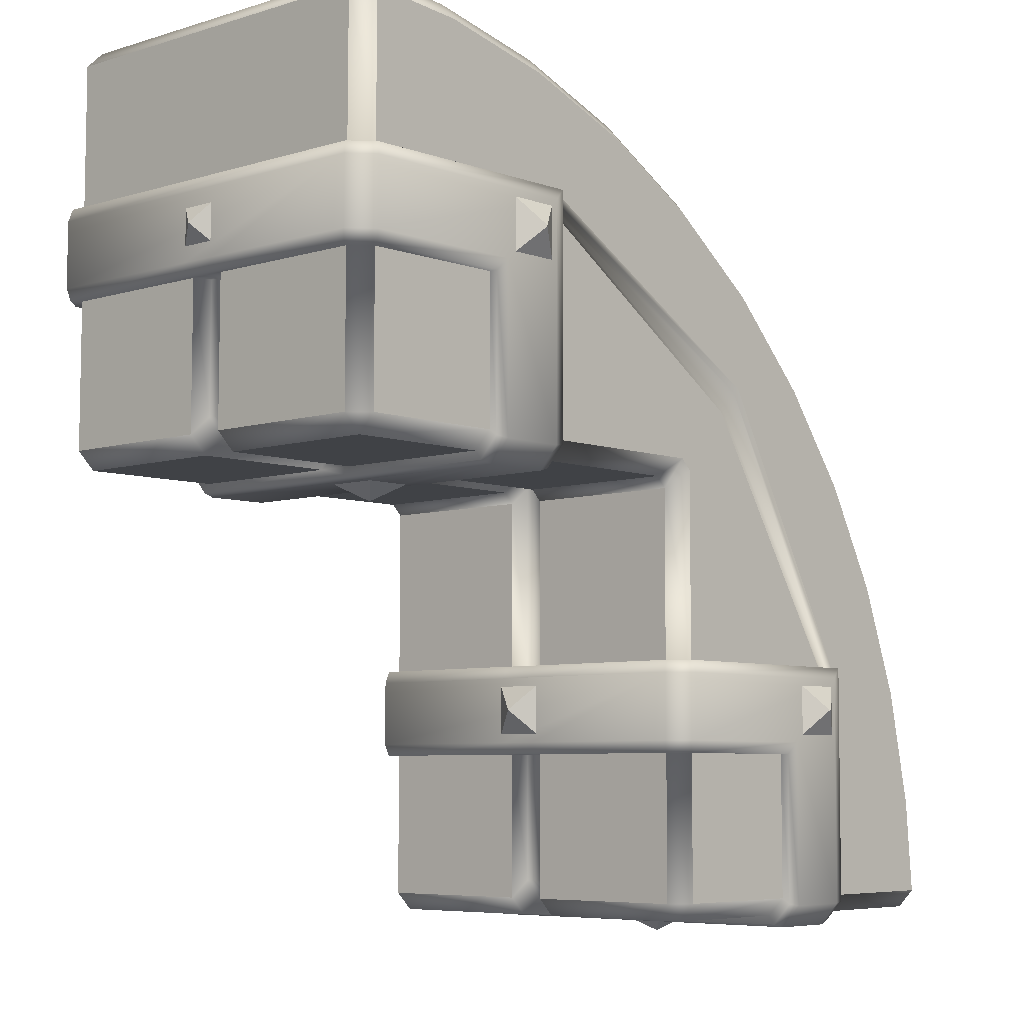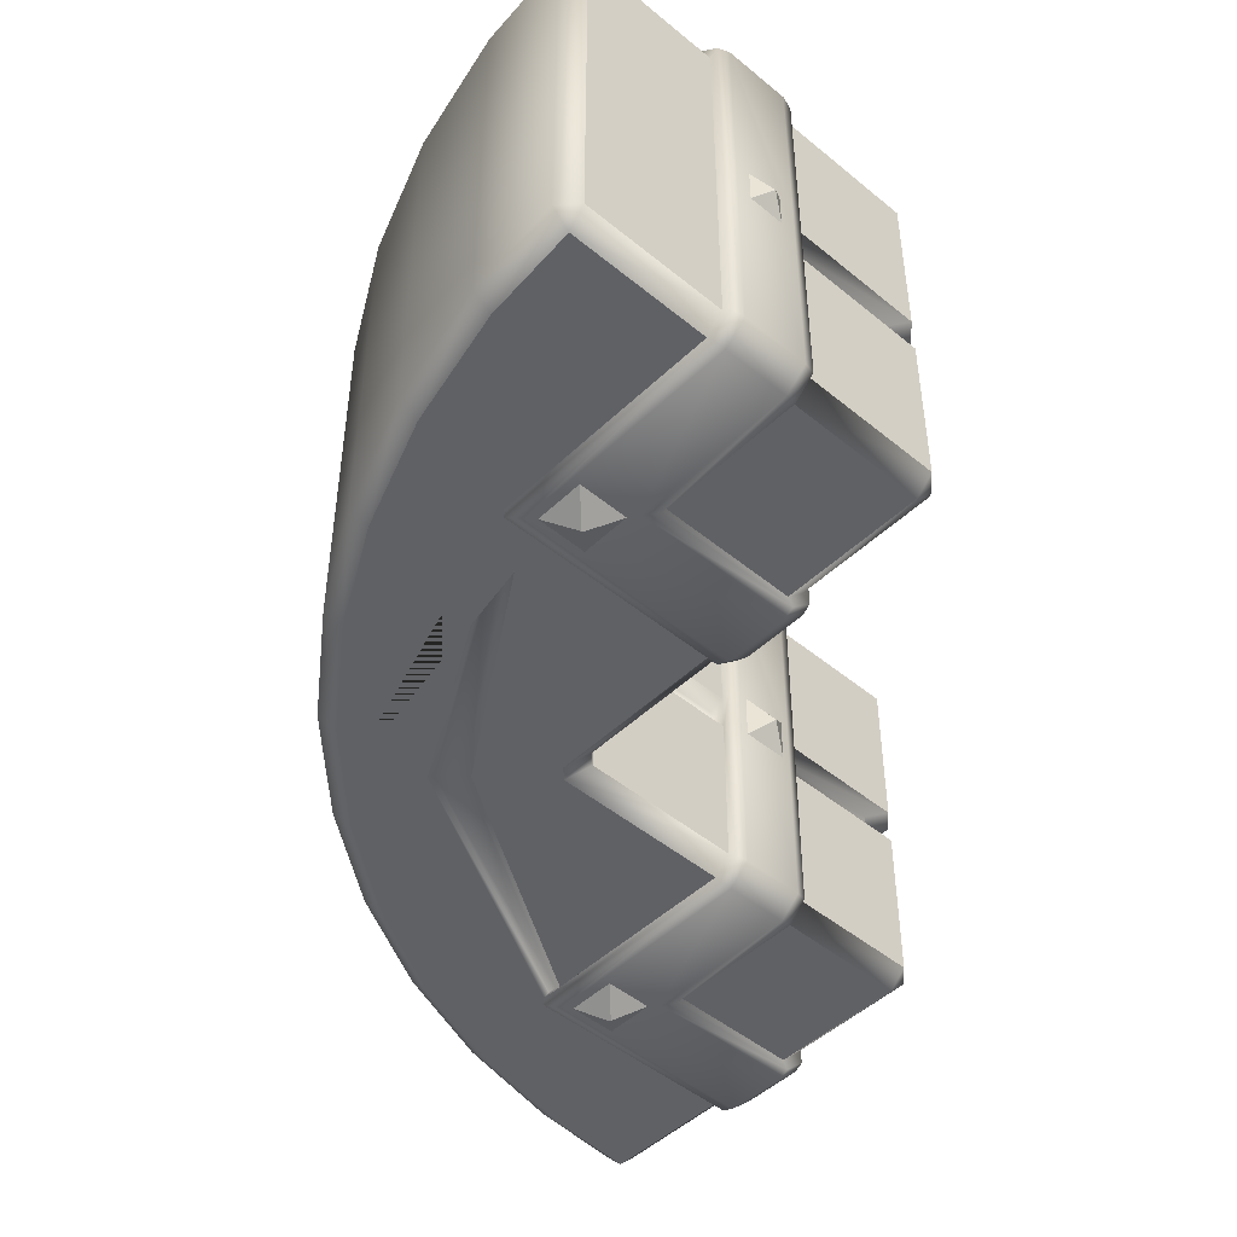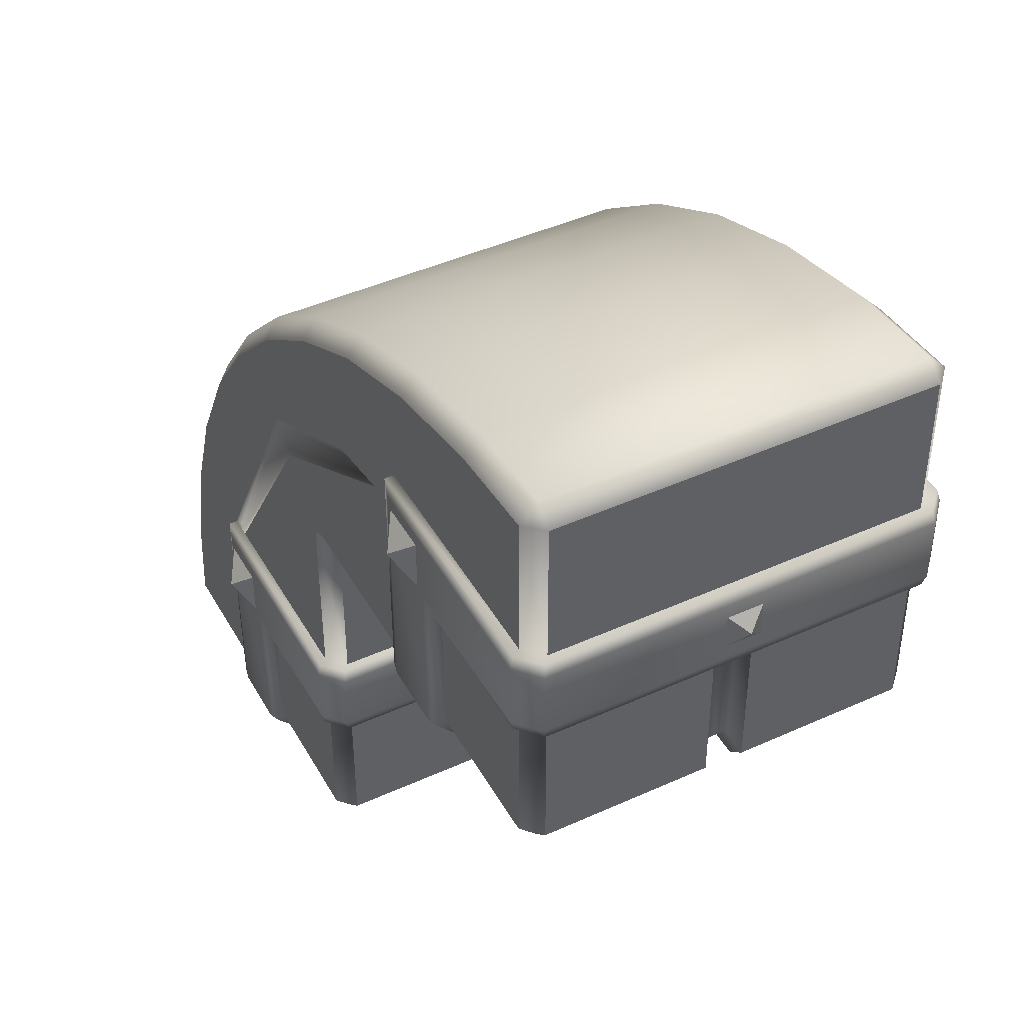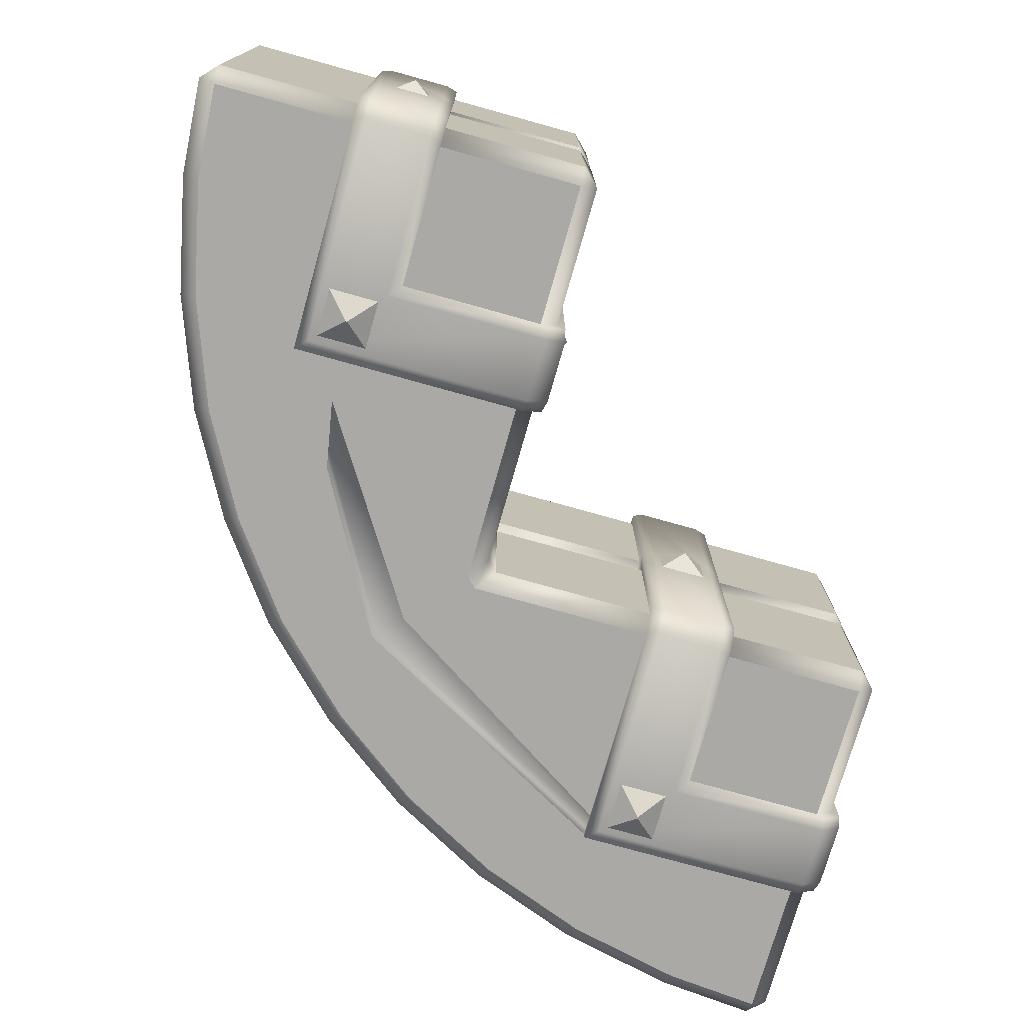
<metadata>
{"format":"obj","ext":"obj","renderer":"f3d","projection":"perspective","resolution":1024,"background":"white","views":[{"elev":-6.3,"azim":132.7,"up":"+Z"},{"elev":-47.6,"azim":47.0,"up":"+Y"},{"elev":44.3,"azim":62.1,"up":"+Z"},{"elev":-75.3,"azim":74.3,"up":"+Y"}]}
</metadata>
<code>
o Cube.115_Cube.244
v 1.104 -0.4674 0.8961
v 1.439 -0.4674 0.8961
v 1.441 -0.4674 0.5599
v 1.104 -0.4674 0.5608
v 1.104 -0.4884 0.8961
v 1.076 -0.4954 0.924
v 1.452 -0.4871 0.8962
v 1.104 -0.4871 0.5478
v 1.104 -0.4424 0.4996
v 1.076 -0.4941 0.5432
v 1.076 -0.448 0.4923
v 0.9245 -0.4941 0.5436
v 0.8966 -0.4871 0.5483
v 0.9245 -0.448 0.4926
v 0.9239 -0.4954 1.076
v 0.896 -0.4884 1.104
v 1.456 -0.4941 1.076
v 1.451 -0.4871 1.104
v 1.507 -0.448 1.076
v 1.457 -0.4941 0.9241
v 1.508 -0.448 0.9241
v 1.501 -0.4424 0.8962
v 1.508 -0.04409 0.9241
v 1.508 0.04409 0.9241
v 1.501 -0.04409 0.8962
v 1.501 0.04409 0.8962
v 1.48 -0.04409 0.8961
v 1.48 0.04409 0.8961
v 1.481 -0.04409 0.5599
v 1.48 -0.4271 0.8961
v 1.44 -0.03143 0.8963
v 1.44 0.03143 0.8963
v 1.441 -0.03143 0.5999
v 1.441 0.03143 0.5999
v 1.401 -0.03143 0.559
v 1.401 0.03143 0.559
v 1.104 -0.03143 0.5599
v 1.441 -0.04409 0.519
v 1.104 -0.04409 0.5199
v 1.441 -0.4271 0.519
v 1.481 -0.4271 0.5599
v 1.104 -0.4271 0.5199
v 1.104 0.04409 0.5199
v 1.104 -0.04409 0.4996
v 1.104 0.04409 0.4996
v 1.076 -0.04409 0.4923
v 1.076 0.04409 0.4923
v 1.076 0.448 0.4923
v 1.104 0.4424 0.4996
v 1.076 0.4941 0.5432
v 0.9245 0.448 0.4926
v 0.8967 0.4425 0.5
v 0.9245 0.4941 0.5436
v 0.9245 0.04409 0.4926
v 0.9245 -0.04409 0.4926
v 0.8967 0.04409 0.5
v 0.8967 -0.04409 0.5
v 0.8967 0.04409 0.5204
v 0.8967 -0.04409 0.5204
v 0.8967 0.4271 0.5204
v 0.898 0.03143 0.5604
v 0.5048 0.04409 0.5212
v 0.4797 0.04409 0.496
v 0.5049 0.4271 0.5212
v 0.4648 0.03143 0.5612
v 0.4397 0.03143 0.5361
v 0.4648 -0.03143 0.5612
v 0.4397 -0.03143 0.5361
v 0.5048 -0.04409 0.5212
v 0.898 -0.03143 0.5604
v 0.4797 -0.04409 0.496
v 0.5049 -0.4271 0.5212
v 0.4797 -0.4271 0.496
v 0.4637 -0.4674 0.562
v 0.8967 -0.4271 0.5204
v 0.8967 -0.4674 0.5612
v 0.8967 -0.4425 0.5
v 0.8961 -0.4674 1.052
v 0.896 -0.4674 1.104
v 0.3171 -0.4674 0.6824
v 0.8963 -0.4614 1.066
v 0.8963 -0.4614 1.088
v 0.3075 -0.4614 0.692
v 0.2628 -0.4614 0.7362
v -0.06593 -0.4614 0.1042
v -0.08847 -0.4614 0.1042
v -0.05169 -0.4674 0.1039
v -0.1039 -0.4674 0.104
v 0.4387 -0.4674 0.1039
v 0.4799 -0.4271 0.1039
v 0.4517 -0.4871 0.1039
v 0.4385 -0.4674 0.5369
v 0.5002 -0.4424 0.1039
v 0.4563 -0.4941 0.07598
v -0.1039 -0.4884 0.104
v -0.07601 -0.4954 0.07604
v -0.1039 -0.4871 -0.4511
v -0.07605 -0.4941 -0.4559
v -0.1039 -0.4425 -0.4996
v -0.1039 -0.4674 -0.4381
v -0.1039 -0.4271 -0.4792
v -0.4354 -0.4674 -0.4369
v -0.4391 -0.4271 -0.4779
v -0.4765 -0.4271 -0.4369
v -0.4155 -0.4674 -0.2169
v -0.4561 -0.4271 -0.2107
v -0.3567 -0.4674 0.05135
v -0.3961 -0.4271 0.06298
v -0.2609 -0.4674 0.3076
v -0.2982 -0.4271 0.3247
v -0.1297 -0.4674 0.5484
v -0.1643 -0.4271 0.5706
v 0.03332 -0.4674 0.7667
v 0.002176 -0.4271 0.7935
v 0.1317 -0.4674 0.8662
v 0.1026 -0.4271 0.8951
v 0.2318 -0.4674 0.9667
v 0.2531 -0.4674 0.7459
v 0.205 -0.4271 0.9978
v 0.4521 -0.4674 1.13
v 0.4299 -0.4271 1.164
v 0.6919 -0.4674 1.262
v 0.6748 -0.4271 1.299
v 0.9476 -0.4674 1.356
v 0.936 -0.4271 1.396
v 1.216 -0.4674 1.415
v 1.21 -0.4271 1.456
v 1.437 -0.4674 1.432
v 1.478 -0.4271 1.435
v 1.437 -0.4271 1.473
v 1.438 -0.4674 1.104
v 1.479 -0.4271 1.104
v 1.479 0.4271 1.104
v 1.5 -0.4425 1.104
v 1.5 0.4425 1.104
v 1.451 0.4871 1.104
v 1.507 0.448 1.076
v 1.456 0.4941 1.076
v 1.508 0.448 0.9241
v 1.501 0.4424 0.8962
v 1.457 0.4941 0.9241
v 1.452 0.4871 0.8962
v 1.076 0.4954 0.924
v 1.104 0.4884 0.8961
v 0.9239 0.4954 1.076
v 0.896 0.4884 1.104
v 0.8966 0.4871 0.5483
v 0.896 0.4674 1.104
v 0.8961 0.4674 1.052
v 0.2531 0.4674 0.7459
v 1.438 0.4674 1.104
v 0.8962 0.4614 1.088
v 0.8962 0.4614 1.066
v 0.2628 0.4614 0.7362
v 0.3075 0.4614 0.692
v -0.0882 0.4614 0.1041
v -0.06566 0.4614 0.1041
v -0.1039 0.4674 0.104
v -0.05169 0.4674 0.1039
v -0.1039 0.4884 0.104
v -0.1039 0.4674 -0.4381
v -0.1039 0.4271 -0.4792
v -0.4354 0.4674 -0.4369
v -0.1039 0.4871 -0.4511
v -0.1039 0.4425 -0.4996
v -0.07605 0.4941 -0.4559
v -0.07608 0.448 -0.507
v -0.07601 0.4954 0.07604
v 0.07579 0.4941 -0.4565
v 0.1037 0.4871 -0.4519
v 0.07576 0.448 -0.5076
v 0.07585 0.4954 -0.07603
v 0.1037 0.4884 -0.1039
v 0.4564 0.4941 -0.07606
v 0.4518 0.4871 -0.104
v 0.5077 0.448 -0.07606
v 0.4563 0.4941 0.07598
v 0.4517 0.4871 0.1039
v 0.5076 0.448 0.07598
v 0.5002 0.4424 0.1039
v 0.5076 0.04409 0.07598
v 0.5076 -0.04409 0.07598
v 0.5002 0.04409 0.1039
v 0.5002 -0.04409 0.1039
v 0.4799 0.04409 0.1039
v 0.4799 -0.04409 0.1039
v 0.4799 0.4271 0.1039
v 0.4398 0.03143 0.1037
v 0.4398 -0.03143 0.1037
v 0.4387 0.4674 0.1039
v 0.4797 0.4271 0.496
v 0.4385 0.4674 0.5369
v 0.4637 0.4674 0.562
v 0.3171 0.4674 0.6824
v 0.8967 0.4674 0.5612
v 0.5076 -0.448 0.07598
v 0.5077 -0.448 -0.07606
v 0.5003 -0.4425 -0.104
v 0.4564 -0.4941 -0.07606
v 0.5077 -0.04409 -0.07606
v 0.5077 0.04409 -0.07606
v 0.5003 -0.04409 -0.104
v 0.5003 0.04409 -0.104
v 0.4799 -0.04409 -0.104
v 0.4799 0.04409 -0.104
v 0.4801 -0.04409 -0.4404
v 0.4799 -0.4271 -0.104
v 0.4399 -0.03143 -0.1049
v 0.4399 0.03143 -0.1049
v 0.4401 -0.03143 -0.4004
v 0.4401 0.03143 -0.4004
v 0.3991 -0.03143 -0.4412
v 0.3991 0.03143 -0.4412
v 0.1029 -0.03143 -0.44
v 0.4391 -0.04409 -0.4813
v 0.1037 -0.04409 -0.48
v 0.4391 -0.4271 -0.4813
v 0.4801 -0.4271 -0.4404
v 0.439 -0.4674 -0.4402
v 0.1037 -0.4271 -0.48
v 0.1037 -0.4674 -0.4389
v 0.1037 -0.4424 -0.5003
v 0.07576 -0.448 -0.5076
v 0.1037 -0.4871 -0.4519
v 0.1037 -0.04409 -0.5003
v 0.1037 0.04409 -0.5003
v 0.07576 -0.04409 -0.5076
v 0.07576 0.04409 -0.5076
v 0.1037 0.04409 -0.48
v 0.1037 0.4424 -0.5003
v 0.1037 0.4271 -0.48
v 0.1037 0.4674 -0.4389
v 0.4391 0.4271 -0.4813
v 0.4801 0.4271 -0.4404
v 0.439 0.4674 -0.4402
v 0.4391 0.04409 -0.4813
v 0.4801 0.04409 -0.4404
v 0.4388 0.4674 -0.104
v 0.1037 0.4674 -0.1039
v 0.4799 0.4271 -0.104
v 0.5003 0.4425 -0.104
v 0.1029 0.03143 -0.44
v 0.07579 -0.4941 -0.4565
v 0.1037 -0.4884 -0.1039
v 0.07585 -0.4954 -0.07603
v 0.4518 -0.4871 -0.104
v 0.1037 -0.4674 -0.1039
v 0.4388 -0.4674 -0.104
v -0.07608 -0.448 -0.507
v -0.4391 0.4271 -0.4779
v -0.4765 0.4271 -0.4369
v -0.4155 0.4674 -0.2169
v -0.4561 0.4271 -0.2107
v -0.3567 0.4674 0.05135
v -0.3961 0.4271 0.06298
v -0.2609 0.4674 0.3076
v -0.2982 0.4271 0.3247
v -0.1297 0.4674 0.5484
v -0.1643 0.4271 0.5706
v 0.03332 0.4674 0.7667
v 0.002176 0.4271 0.7935
v 0.1317 0.4674 0.8662
v 0.1026 0.4271 0.8951
v 0.2318 0.4674 0.9667
v 0.205 0.4271 0.9978
v 0.4521 0.4674 1.13
v 0.4299 0.4271 1.164
v 0.6919 0.4674 1.262
v 0.6748 0.4271 1.299
v 0.9476 0.4674 1.356
v 0.936 0.4271 1.396
v 1.216 0.4674 1.415
v 1.21 0.4271 1.456
v 1.437 0.4674 1.432
v 1.478 0.4271 1.435
v 1.437 0.4271 1.473
v 1.104 0.4871 0.5478
v 1.104 0.4674 0.8961
v 1.441 0.4674 0.5599
v 1.439 0.4674 0.8961
v 1.104 0.4674 0.5608
v 1.104 0.4271 0.5199
v 1.441 0.4271 0.519
v 1.481 0.4271 0.5599
v 1.441 0.04409 0.519
v 1.481 0.04409 0.5599
v 1.48 0.4271 0.8961
v 1.104 0.03143 0.5599
v 0.059 0.4986 0.05762
v 0.001377 0.5365 0
v 0.059 0.4986 -0.05762
v -0.059 0.4986 0.05762
v -0.059 0.4986 -0.05762
v -0.00138 0.5365 0
v -0.059 -0.05747 -0.4957
v -0.059 0.06053 -0.4957
v -0.059 -0.05747 -0.46
v 0.059 -0.05747 -0.4957
v -2e-06 0.001533 -0.5345
v 0.059 0.06053 -0.4957
v 0.059 0.06053 -0.46
v 0.059 -0.05747 -0.46
v -0.059 0.06053 -0.46
v 1.46 -0.05747 1.059
v 1.496 -0.05747 1.059
v 1.46 -0.05747 0.941
v 1.46 0.06053 1.059
v 1.46 0.06053 0.941
v 1.496 0.06053 1.059
v 1.535 0.001533 1
v 1.496 0.06053 0.941
v 1.496 -0.05747 0.941
v 1 0.002974 0.4551
v 1.057 0.06053 0.493
v 0.9435 0.06053 0.493
v 0.9435 -0.05747 0.493
v 1 9e-05 0.4551
v 1.057 -0.05747 0.493
v 0.5445 0.001533 0
v 0.5057 0.06053 0.059
v 0.5057 0.06053 -0.059
v 0.5057 -0.05747 0.059
v 0.5057 -0.05747 -0.059
v 1.058 0.4986 0.941
v 1 0.5365 0.9986
v 0.9424 0.4986 0.941
v 1.058 0.4986 1.059
v 0.9424 0.4986 1.059
v 1 0.5365 1.001
v 0.9424 -0.4986 0.941
v 1 -0.5365 0.9986
v 1.058 -0.4986 0.941
v 0.9424 -0.4986 1.059
v 1.058 -0.4986 1.059
v 1 -0.5365 1.001
v 0.059 -0.4986 -0.05762
v 0.001377 -0.5365 0
v 0.059 -0.4986 0.05762
v -0.059 -0.4986 -0.05762
v -0.059 -0.4986 0.05762
v -0.001379 -0.5365 0
f 2 1 3
f 3 1 4
f 29 27 30 41
f 42 39 38 40
f 62 64 60 58
f 72 69 59 75
f 78 80 74 76
f 80 87 89 92
f 74 80 92
f 105 102 100 88 118 115 113 111 109 107
f 115 118 79 131 128 126 124 122 120 117
f 133 275 129 132
f 148 150 262 264 266 268 270 272 274 151
f 252 254 256 258 260 262 150 158 161 163
f 185 187 191 63
f 192 194 193
f 159 194 192 190
f 194 149 195 193
f 90 186 71 73
f 218 206 204 207
f 220 216 215 217
f 229 231 233 236
f 237 234 240 205
f 232 239 235
f 235 239 238
f 248 247 219
f 219 247 221
f 103 250 162 101
f 279 278 280
f 281 278 279
f 43 282 283 285
f 284 287 28 286
f 289 291 290
f 294 292 289 290
f 293 291 289 292
f 292 294 293
f 294 290 291 293
f 295 297 303 296
f 299 295 296
f 298 302 297 295
f 299 298 295
f 299 296 300
f 299 300 298
f 296 303 301 300
f 300 301 302 298
f 301 303 297 302
f 304 306 312 305
f 307 304 305 309
f 306 304 307 308
f 308 307 309 311
f 310 309 305
f 310 311 309
f 310 312 311
f 306 308 311 312
f 310 305 312
f 313 315 314
f 313 314 318
f 316 315 313
f 316 313 317
f 313 318 317
f 318 316 317
f 316 318 314 315
f 319 321 320
f 319 320 322
f 319 323 321
f 319 322 323
f 321 323 322 320
f 324 326 325
f 329 327 324 325
f 328 326 324 327
f 327 329 328
f 329 325 326 328
f 330 332 331
f 335 333 330 331
f 334 332 330 333
f 333 335 334
f 335 331 332 334
f 336 338 337
f 341 339 336 337
f 340 338 336 339
f 339 341 340
f 341 337 338 340
f 1 2 7 5
f 4 1 5 8
f 20 6 5 7
f 6 10 8 5
f 42 4 8 9
f 9 8 10 11
f 10 12 14 11
f 10 6 15 12
f 13 77 14 12
f 12 15 16 13
f 15 17 18 16
f 6 20 17 15
f 134 18 17 19
f 17 20 21 19
f 7 22 21 20
f 23 21 22 25
f 137 19 21 23 24 139
f 23 25 26 24
f 28 26 25 27
f 30 27 25 22
f 31 32 28 27
f 33 31 27 29
f 31 33 34 32
f 33 35 36 34
f 35 33 29 38
f 288 36 35 37
f 37 35 38 39
f 29 41 40 38
f 40 41 3
f 3 4 42 40
f 39 42 9 44
f 2 3 41 30
f 39 44 45 43
f 288 37 39 43
f 47 45 44 46
f 11 46 44 9
f 48 47 46 11 14 55 54 51
f 47 48 49 45
f 277 49 48 50
f 53 50 48 51
f 52 147 53 51
f 51 54 56 52
f 55 57 56 54
f 58 56 57 59
f 58 60 52 56
f 70 61 58 59
f 61 65 62 58
f 63 191 64 62
f 66 63 62 65
f 68 66 65 67
f 65 61 70 67
f 71 68 67 69
f 67 70 59 69
f 73 71 69 72
f 92 73 72 74
f 72 75 76 74
f 76 75 77 13
f 75 59 57 77
f 55 14 77 57
f 79 78 76 13 16
f 82 81 78 79
f 81 83 80 78
f 82 84 83 81
f 84 86 85 83
f 83 85 87 80
f 85 86 88 87
f 89 87 88 95 91
f 90 89 91 93
f 90 73 92 89
f 93 91 94 196
f 96 94 91 95
f 98 96 95 97
f 88 100 97 95
f 97 99 249 98
f 100 101 99 97
f 100 102 103 101
f 103 102 104
f 106 104 102 105
f 108 106 105 107
f 110 108 107 109
f 112 110 109 111
f 114 112 111 113
f 116 114 113 115
f 119 116 115 117
f 84 82 79 118
f 86 84 118 88
f 121 119 117 120
f 123 121 120 122
f 125 123 122 124
f 127 125 124 126
f 130 127 126 128
f 129 130 128
f 128 131 132 129
f 132 131 18 134
f 131 79 16 18
f 133 132 134 135
f 19 137 135 134
f 151 133 135 136
f 136 135 137 138
f 141 138 137 139
f 139 24 26 140
f 140 142 141 139
f 143 141 142 144
f 141 143 145 138
f 50 143 144 277
f 143 50 53 145
f 138 145 146 136
f 145 53 147 146
f 148 151 136 146
f 195 149 148 146 147
f 153 152 148 149
f 152 154 150 148
f 153 155 154 152
f 155 157 156 154
f 154 156 158 150
f 156 157 159 158
f 158 159 190 178 160
f 161 158 160 164
f 162 161 164 165
f 162 250 163 161
f 165 164 166 167
f 168 166 164 160
f 166 169 171 167
f 172 169 166 168
f 170 230 171 169
f 169 172 173 170
f 172 174 175 173
f 174 172 168 177
f 241 175 174 176
f 174 177 179 176
f 178 180 179 177
f 177 168 160 178
f 181 179 180 183
f 179 181 182 196 197 200 201 176
f 181 183 184 182
f 186 184 183 185
f 187 185 183 180
f 188 189 186 185
f 66 188 185 63
f 188 66 68 189
f 189 68 71 186
f 190 187 180 178
f 191 187 190 192
f 191 192 193 64
f 155 153 149 194
f 157 155 194 159
f 60 64 193 195
f 60 195 147 52
f 186 90 93 184
f 196 182 184 93
f 94 199 197 196
f 246 198 197 199
f 200 197 198 202
f 200 202 203 201
f 205 203 202 204
f 207 204 202 198
f 208 209 205 204
f 210 208 204 206
f 211 209 208 210
f 210 212 213 211
f 212 210 206 215
f 242 213 212 214
f 214 212 215 216
f 206 218 217 215
f 218 219 217
f 219 221 220 217
f 220 221 224 222
f 216 220 222 225
f 223 227 225 222
f 222 224 243 223
f 228 226 225 227
f 216 225 226 229
f 171 228 227 223 249 167
f 228 171 230 226
f 231 229 226 230
f 232 231 230 170
f 233 231 232 235
f 234 233 235
f 234 237 236 233
f 213 242 229 236
f 211 213 236 237
f 209 211 237 205
f 240 234 235 238
f 239 232 170 173
f 238 239 173 175
f 240 238 175 241
f 205 240 241 203
f 176 201 203 241
f 242 214 216 229
f 245 243 224 244
f 221 247 244 224
f 199 245 244 246
f 247 248 246 244
f 248 219 218 207
f 248 207 198 246
f 243 245 96 98
f 245 199 94 96
f 243 98 249 223
f 167 249 99 165
f 101 162 165 99
f 250 251 163
f 251 253 252 163
f 253 255 254 252
f 255 257 256 254
f 257 259 258 256
f 259 261 260 258
f 261 263 262 260
f 263 265 264 262
f 265 267 266 264
f 267 269 268 266
f 269 271 270 268
f 271 273 272 270
f 273 276 274 272
f 274 276 275
f 151 274 275 133
f 129 275 276 130
f 273 127 130 276
f 271 125 127 273
f 269 123 125 271
f 267 121 123 269
f 265 119 121 267
f 263 116 119 265
f 261 114 116 263
f 259 112 114 261
f 257 110 112 259
f 255 108 110 257
f 253 106 108 255
f 251 104 106 253
f 104 251 250 103
f 280 278 144 142
f 278 281 277 144
f 281 282 49 277
f 283 282 281 279
f 282 43 45 49
f 284 286 285 283
f 283 279 284
f 34 36 285 286
f 36 288 43 285
f 32 34 286 28
f 287 284 279 280
f 287 280 142 140
f 28 287 140 26
f 2 30 22 7

</code>
